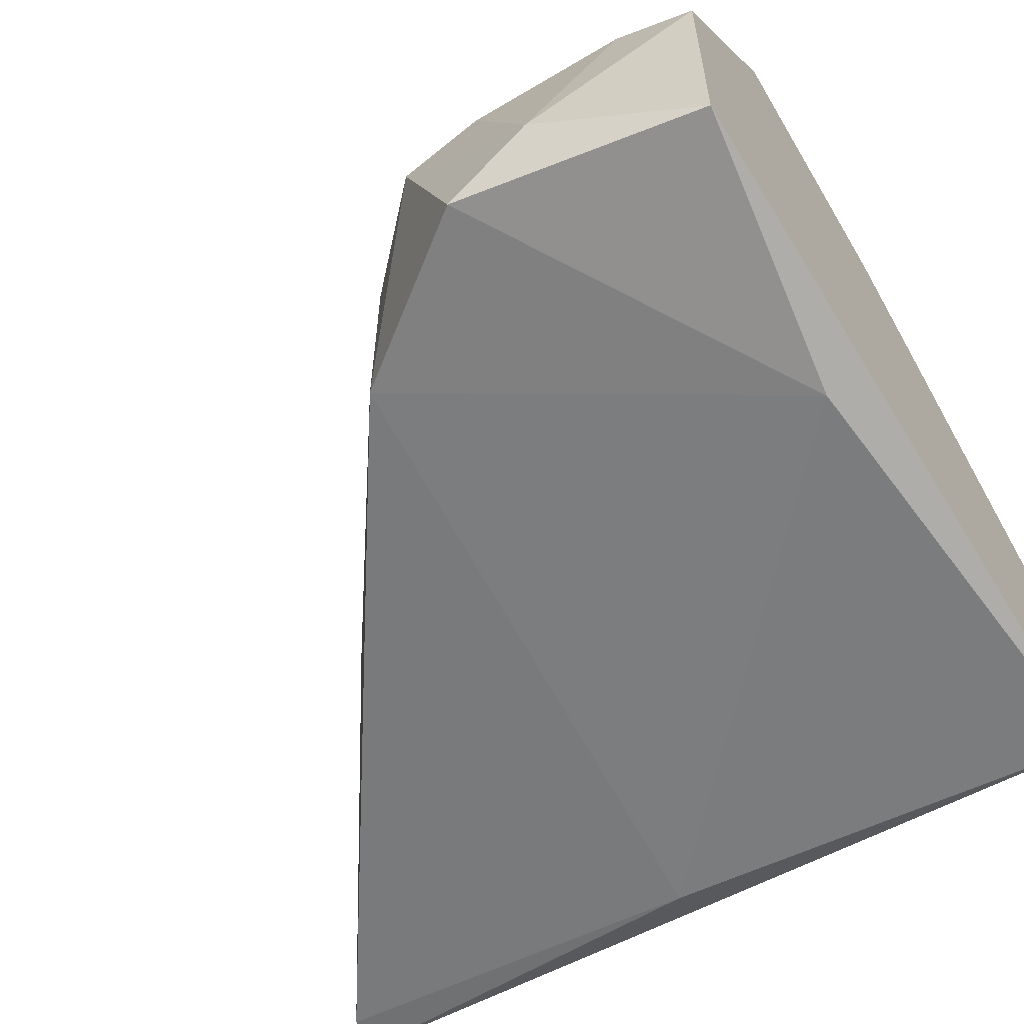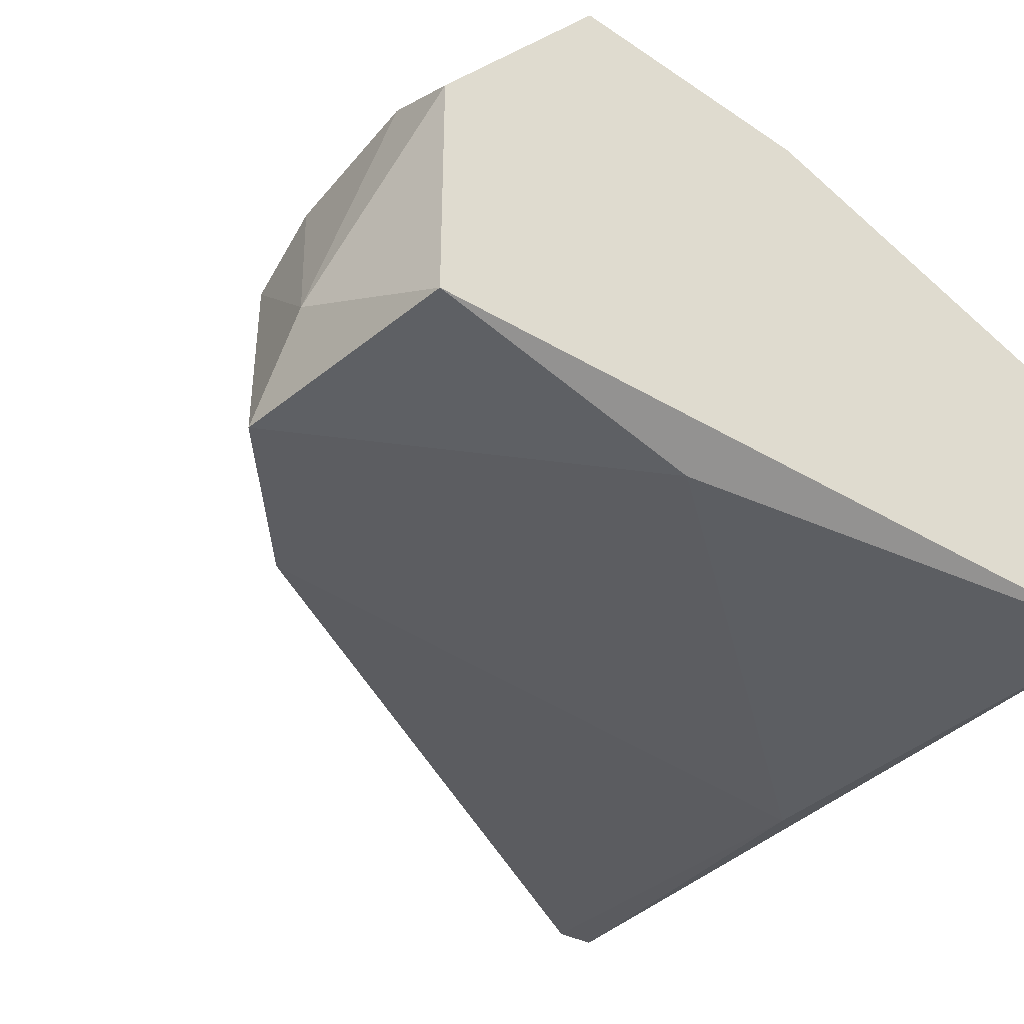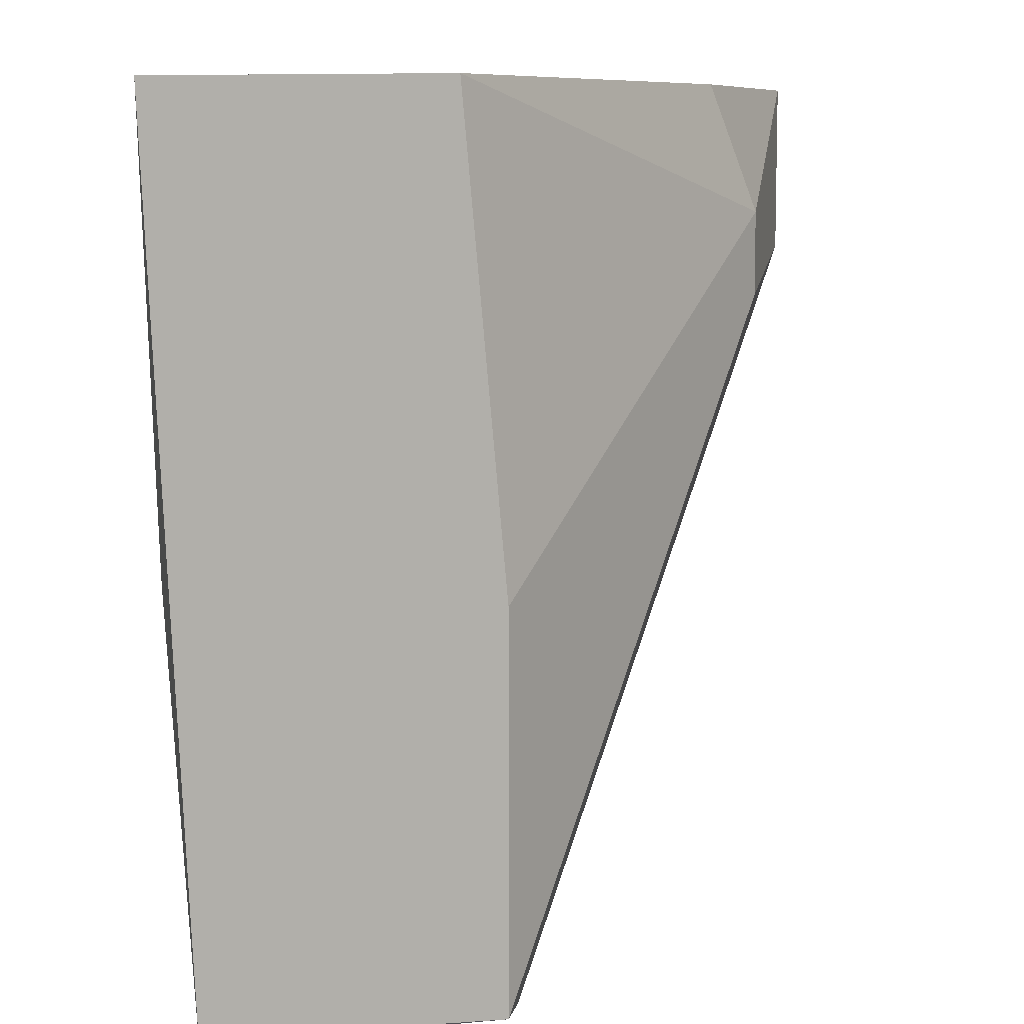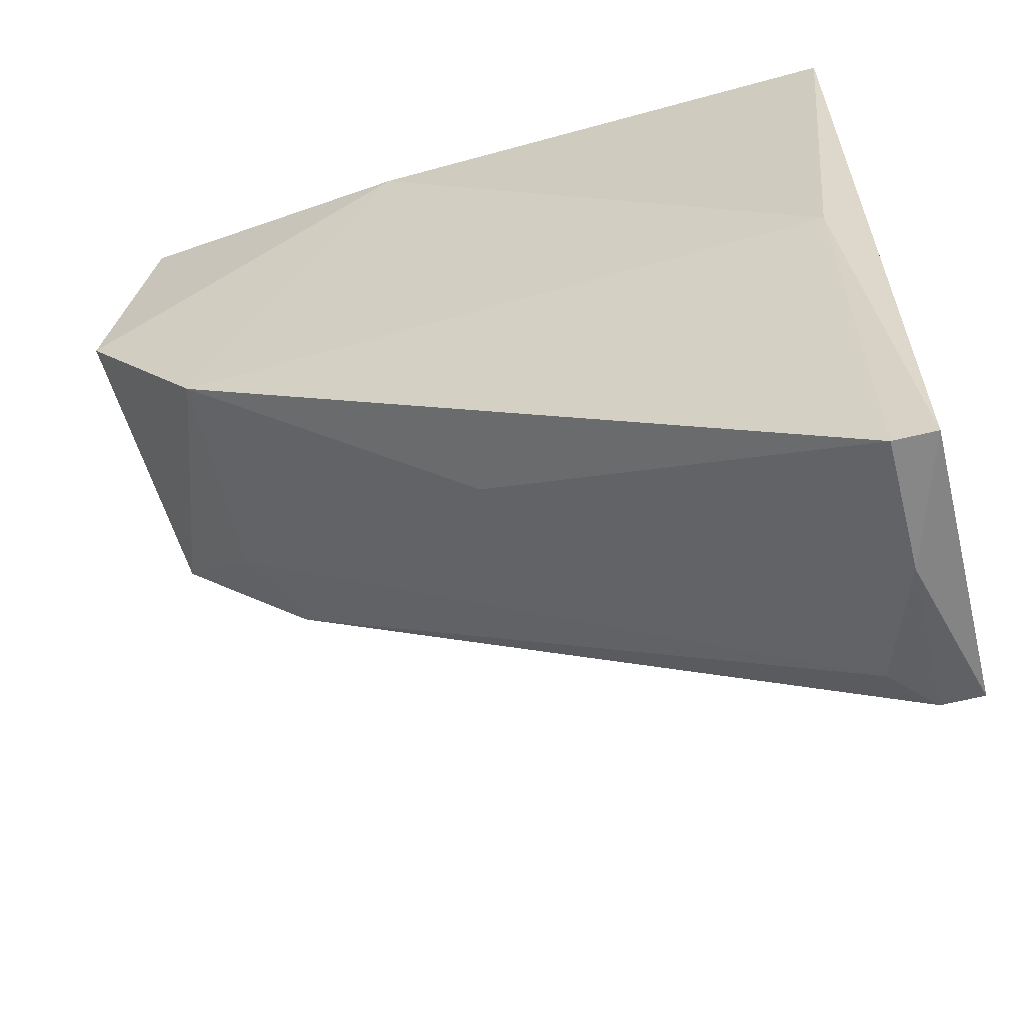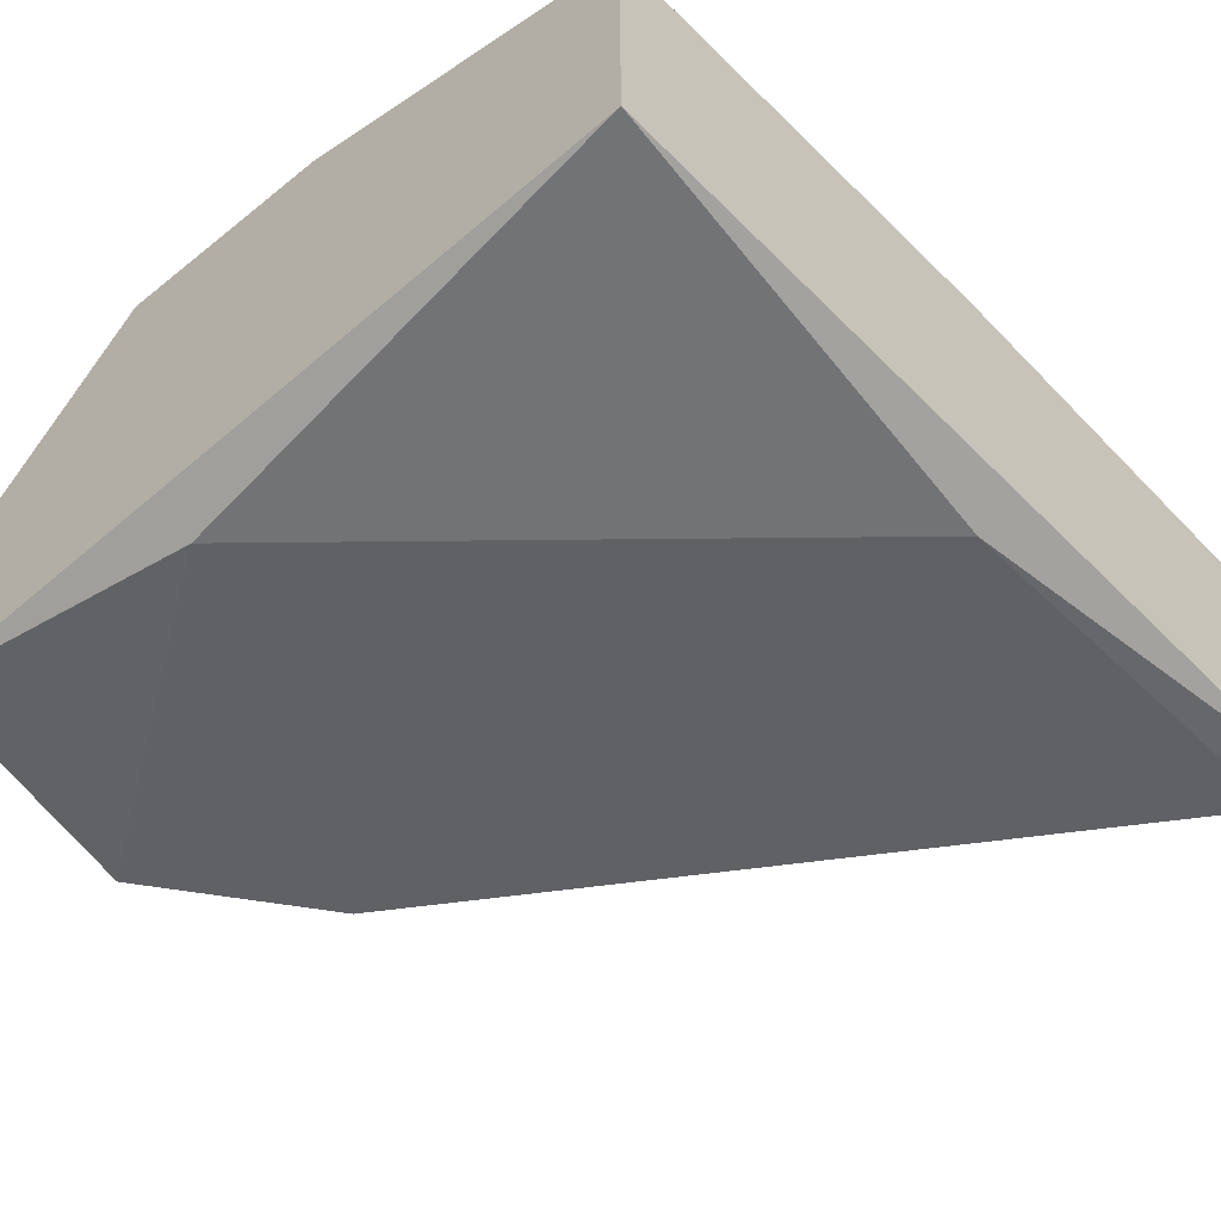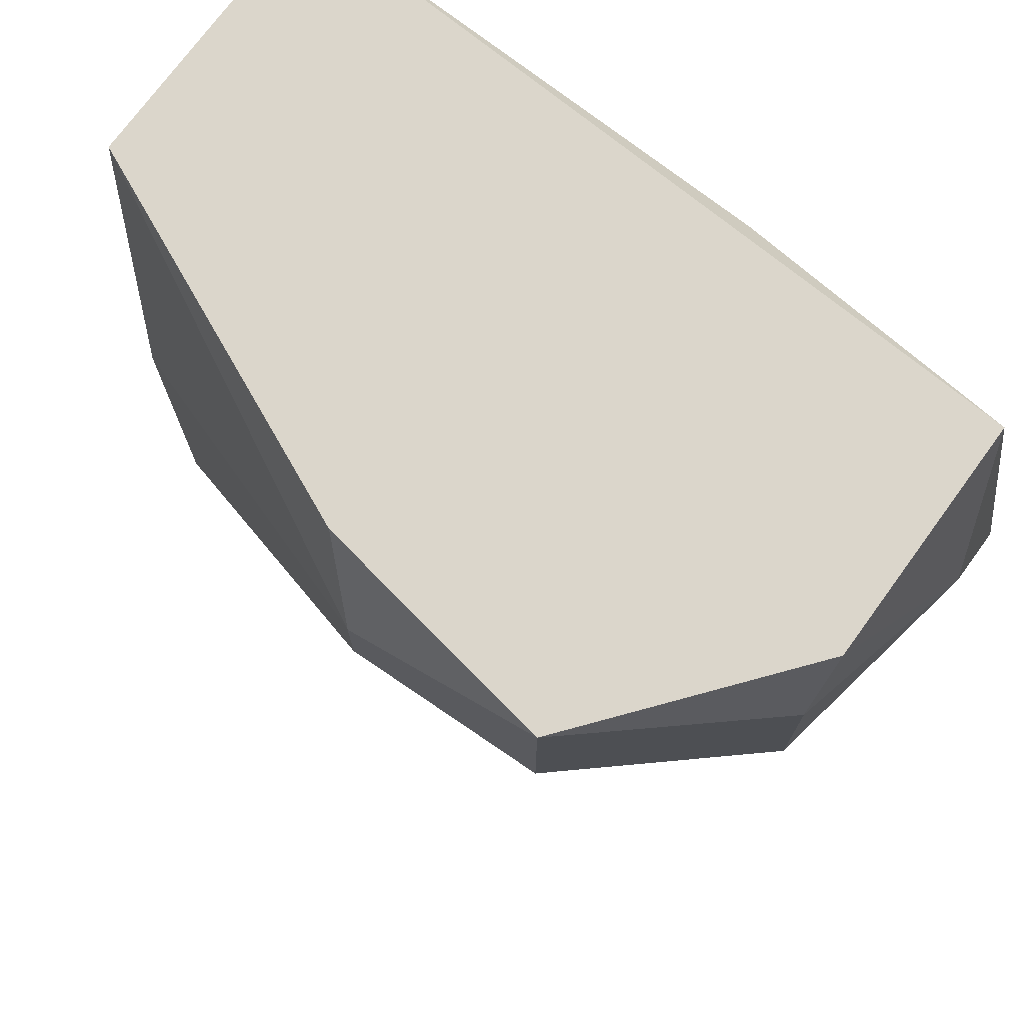
<metadata>
{"format":"obj","ext":"obj","renderer":"f3d","projection":"perspective","resolution":1024,"background":"white","views":[{"elev":-58.7,"azim":121.6,"up":"+Z"},{"elev":-37.9,"azim":145.4,"up":"+Z"},{"elev":8.4,"azim":-78.3,"up":"+Y"},{"elev":-62.6,"azim":-166.0,"up":"+Y"},{"elev":-55.9,"azim":-137.1,"up":"+Z"},{"elev":73.6,"azim":36.1,"up":"+Y"}]}
</metadata>
<code>
v 0.09093 -0.001663 0.01648
v 0.09093 0.001167 0.01931
v 0.08385 0.006829 0.03206
v 0.08385 0.001167 0.03206
v 0.06262 -0.008739 0.02639
v 0.06262 -0.02289 0.01648
v 0.06262 0.006829 0.01507
v 0.06262 0.006829 0.02498
v 0.06262 -0.02148 0.02639
v 0.08527 -0.007325 0.02639
v 0.07537 0.006829 0.03064
v 0.08669 -0.007325 0.01648
v 0.08669 -0.007325 0.02356
v 0.07678 0.002581 0.03206
v 0.07678 -0.0144 0.01931
v 0.07678 -0.000249 0.03206
v 0.06404 -0.008739 0.01507
v 0.06404 -0.02289 0.02073
v 0.06404 -0.02289 0.01648
v 0.06404 -0.02148 0.02639
v 0.07961 0.005412 0.01507
v 0.06546 -0.02148 0.02498
v 0.08952 -0.001663 0.02639
v 0.08952 -0.004494 0.02498
v 0.08952 0.006829 0.01648
v 0.08952 0.006829 0.02498
v 0.08952 0.003998 0.02639
f 24 2 23
f 7 6 9
f 7 9 8
f 7 8 25
f 25 8 3
f 3 14 4
f 27 3 4
f 25 1 21
f 7 25 21
f 21 1 12
f 4 10 24
f 12 1 24
f 19 6 17
f 6 7 17
f 7 21 17
f 12 19 17
f 21 12 17
f 9 14 5
f 14 8 5
f 8 9 5
f 24 10 13
f 12 24 13
f 10 22 13
f 25 3 26
f 3 27 26
f 10 4 20
f 22 10 20
f 8 14 11
f 3 8 11
f 14 3 11
f 14 9 16
f 4 14 16
f 9 20 16
f 20 4 16
f 1 25 2
f 24 1 2
f 26 27 2
f 25 26 2
f 19 12 15
f 12 13 15
f 15 13 18
f 6 19 18
f 9 6 18
f 13 22 18
f 20 9 18
f 22 20 18
f 19 15 18
f 27 4 23
f 4 24 23
f 2 27 23

</code>
